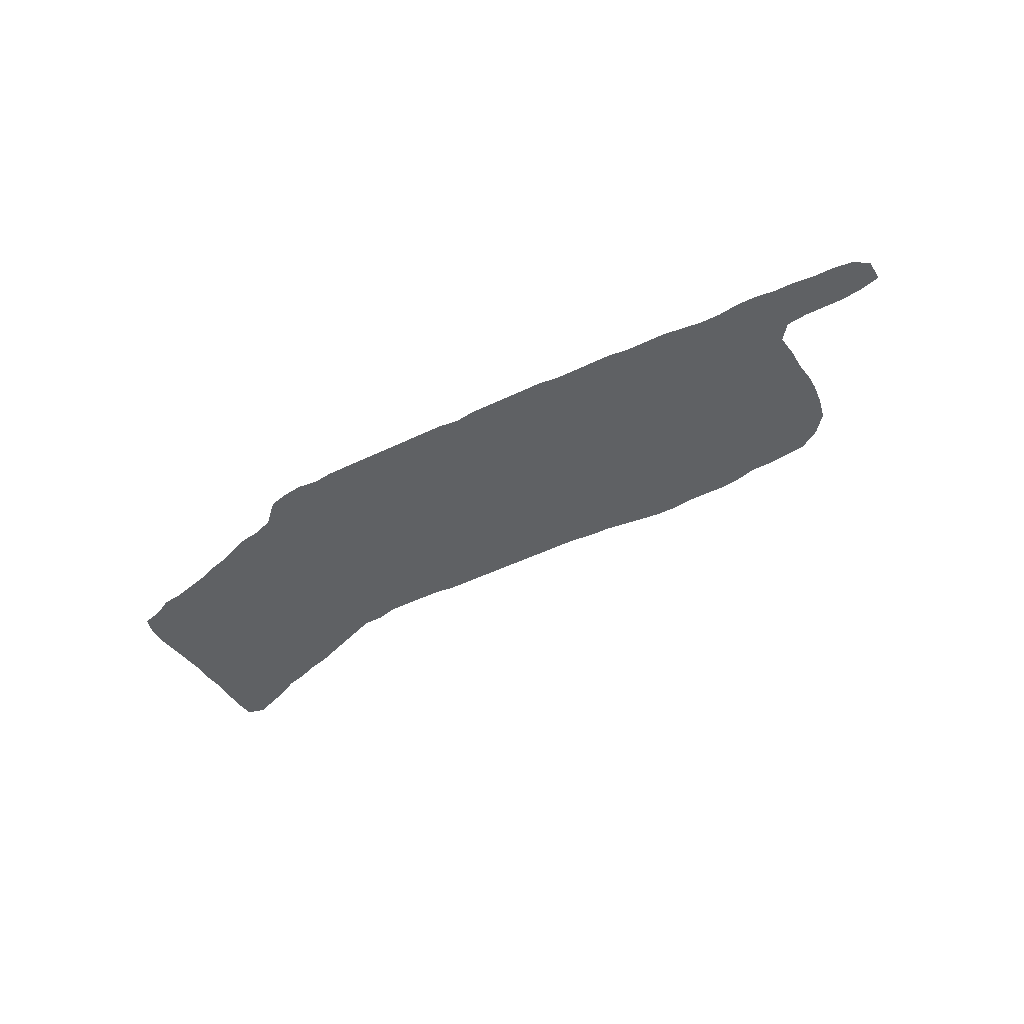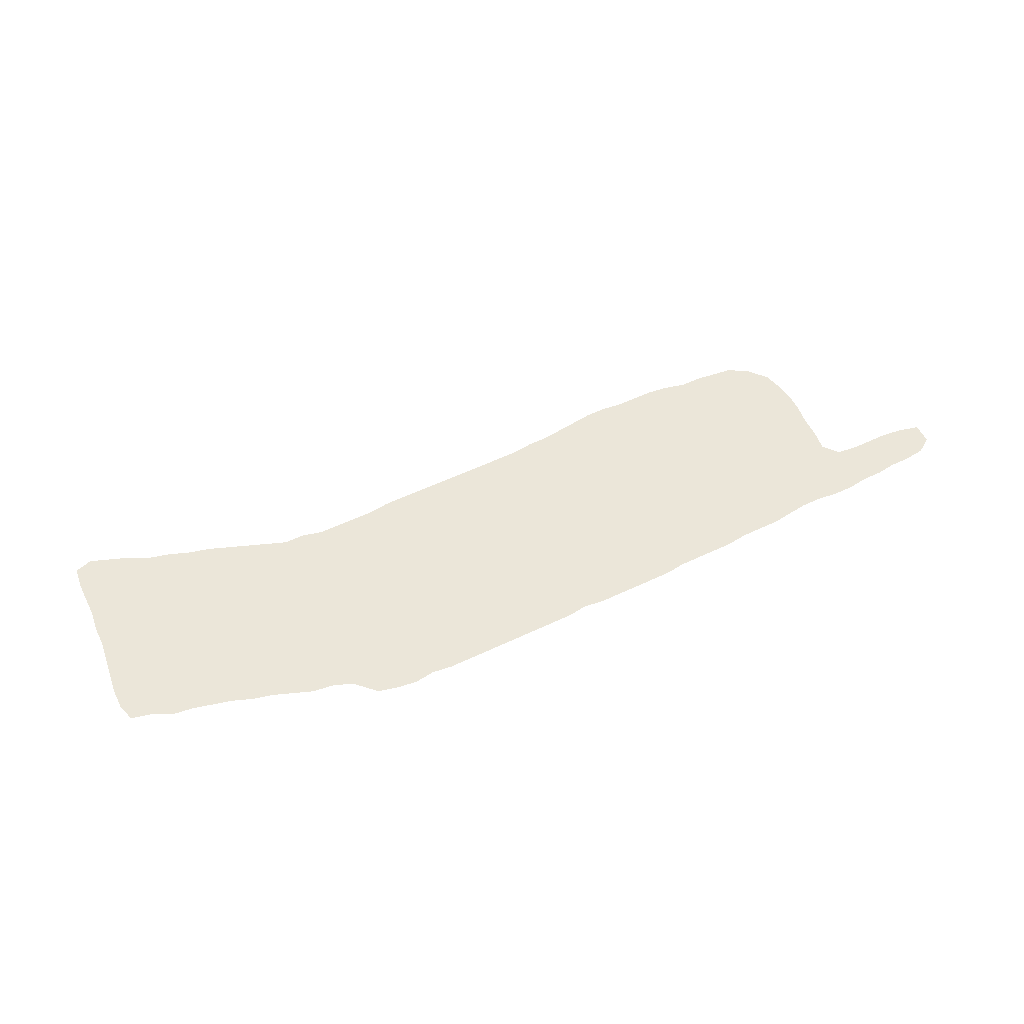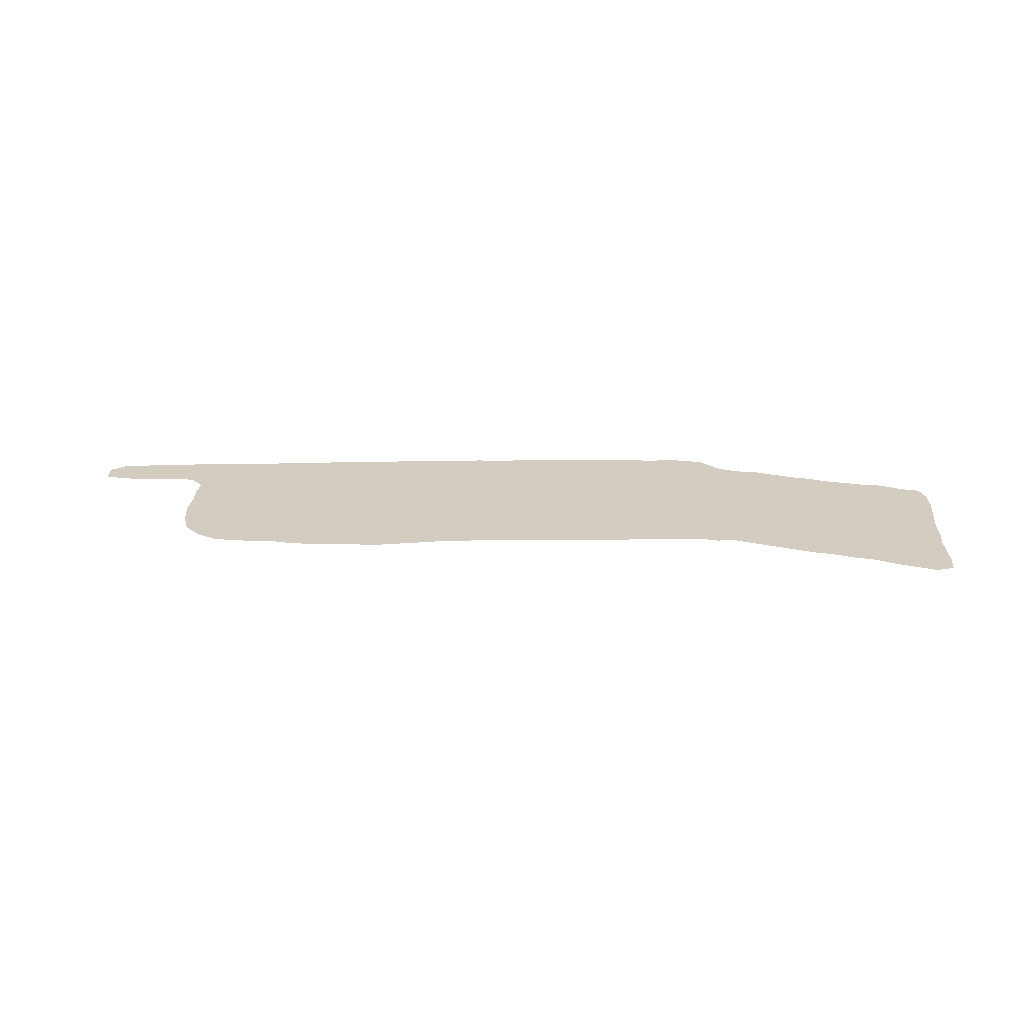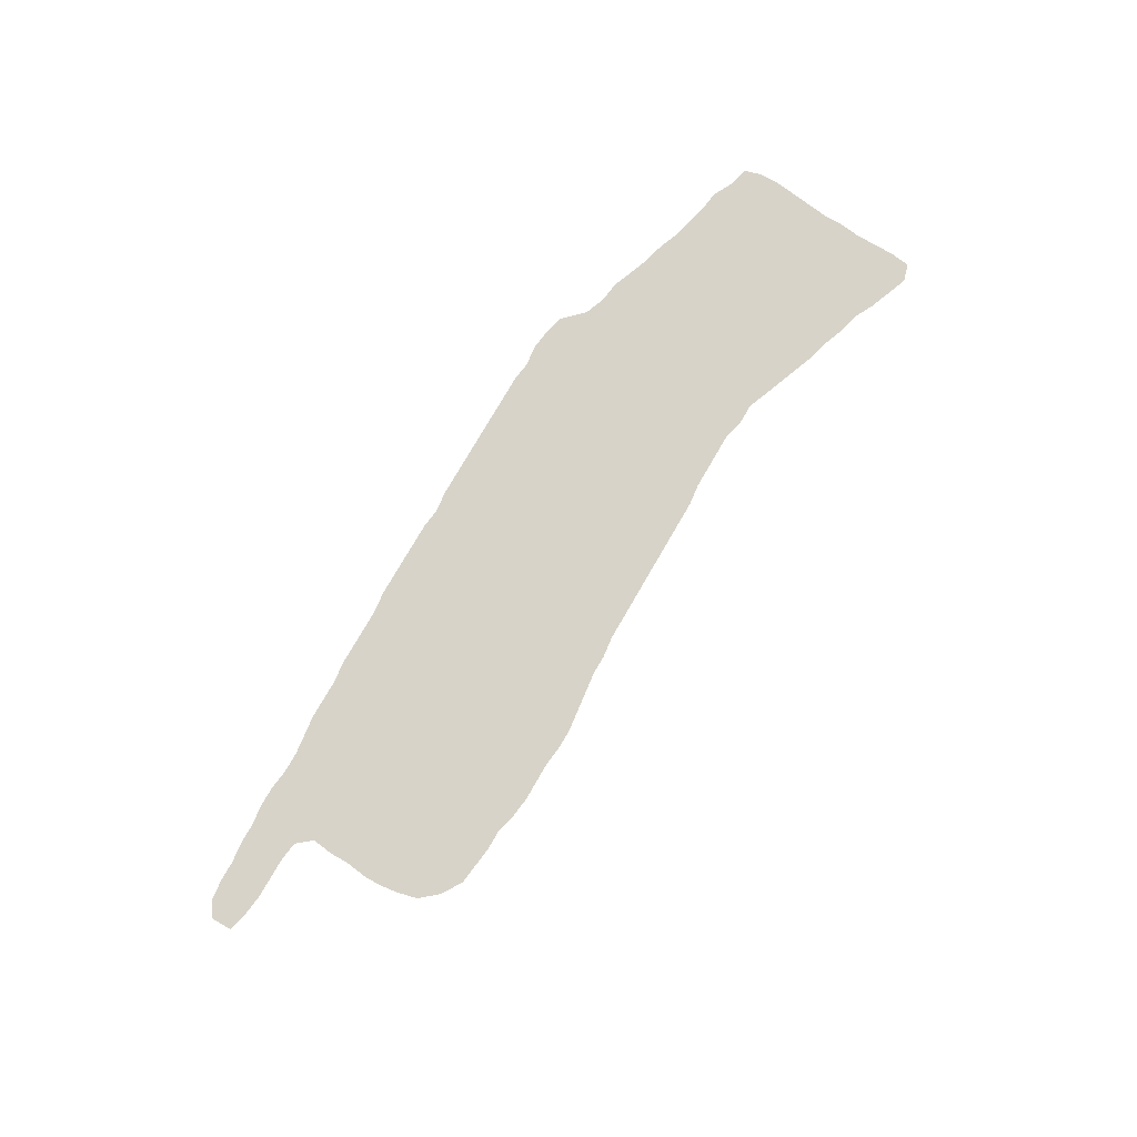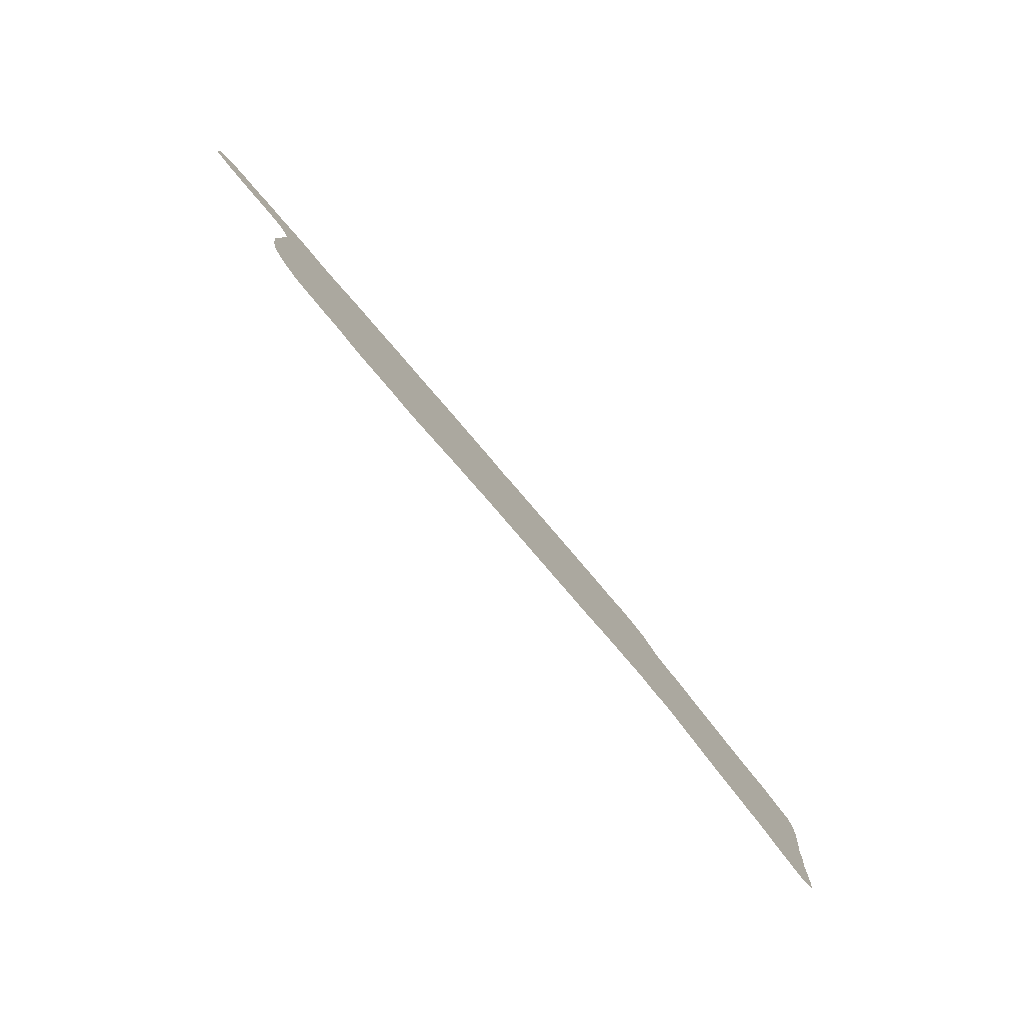
<metadata>
{"format":"obj","ext":"obj","renderer":"f3d","projection":"perspective","resolution":1024,"background":"white","views":[{"elev":-46.1,"azim":-150.7,"up":"+Z"},{"elev":55.3,"azim":153.4,"up":"+Z"},{"elev":24.6,"azim":-0.4,"up":"+Z"},{"elev":76.9,"azim":-59.9,"up":"+Z"},{"elev":-77.5,"azim":-49.7,"up":"+Y"}]}
</metadata>
<code>
v 0.1144 0.1755 0
v 0.117 0.1968 0
v 0.117 0.2181 0
v 0.1197 0.2394 0
v 0.1064 0.2553 0
v 0.08511 0.258 0
v 0.06383 0.258 0
v 0.04255 0.258 0
v 0.02128 0.2606 0
v 0 0.266 0
v 0 0.2872 0
v 0.01596 0.2979 0
v 0.03723 0.3005 0
v 0.05851 0.3005 0
v 0.07979 0.3032 0
v 0.1011 0.3032 0
v 0.1223 0.3059 0
v 0.1436 0.3059 0
v 0.1649 0.3032 0
v 0.1862 0.3032 0
v 0.2074 0.3059 0
v 0.2287 0.3085 0
v 0.25 0.3085 0
v 0.2713 0.3085 0
v 0.2925 0.3112 0
v 0.3138 0.3112 0
v 0.3351 0.3112 0
v 0.3564 0.3112 0
v 0.3777 0.3138 0
v 0.3989 0.3138 0
v 0.4202 0.3138 0
v 0.4415 0.3138 0
v 0.4628 0.3138 0
v 0.484 0.3112 0
v 0.5053 0.3138 0
v 0.5266 0.3138 0
v 0.5479 0.3138 0
v 0.5692 0.3138 0
v 0.5904 0.3138 0
v 0.6117 0.3138 0
v 0.633 0.3138 0
v 0.6543 0.3138 0
v 0.6755 0.3112 0
v 0.6968 0.3138 0
v 0.7181 0.3112 0
v 0.7394 0.3059 0
v 0.7606 0.2846 0
v 0.7819 0.2766 0
v 0.8032 0.2739 0
v 0.8245 0.266 0
v 0.8457 0.258 0
v 0.867 0.2527 0
v 0.8883 0.2447 0
v 0.9096 0.2394 0
v 0.9308 0.234 0
v 0.9521 0.2314 0
v 0.9734 0.2207 0
v 0.9947 0.2154 0
v 1 0.1968 0
v 1 0.1755 0
v 0.9973 0.1543 0
v 0.9947 0.133 0
v 0.992 0.1117 0
v 0.992 0.09043 0
v 0.9894 0.06915 0
v 0.9894 0.04787 0
v 0.9894 0.0266 0
v 0.9867 0.005319 0
v 0.9681 0 0
v 0.9468 0.007979 0
v 0.9255 0.01596 0
v 0.9043 0.0266 0
v 0.883 0.03191 0
v 0.8617 0.03989 0
v 0.8404 0.04521 0
v 0.8192 0.05319 0
v 0.7979 0.06117 0
v 0.7766 0.06915 0
v 0.7553 0.07713 0
v 0.734 0.07713 0
v 0.7128 0.08245 0
v 0.6915 0.08245 0
v 0.6702 0.08245 0
v 0.6489 0.08245 0
v 0.6277 0.07979 0
v 0.6064 0.07979 0
v 0.5851 0.07979 0
v 0.5638 0.07979 0
v 0.5425 0.07979 0
v 0.5213 0.07979 0
v 0.5 0.07979 0
v 0.4787 0.07979 0
v 0.4575 0.07979 0
v 0.4362 0.07713 0
v 0.4149 0.07713 0
v 0.3936 0.07447 0
v 0.3723 0.07181 0
v 0.3511 0.06915 0
v 0.3298 0.06915 0
v 0.3085 0.07181 0
v 0.2872 0.07181 0
v 0.266 0.07181 0
v 0.2447 0.07447 0
v 0.2234 0.07979 0
v 0.2021 0.07979 0
v 0.1809 0.08245 0
v 0.1596 0.08511 0
v 0.1383 0.0984 0
v 0.1223 0.117 0
v 0.117 0.1383 0
v 0.1144 0.1596 0
f 67 69 68
f 57 59 58
f 57 60 59
f 28 96 29
f 36 89 37
f 31 94 32
f 37 89 88
f 9 13 12
f 8 13 9
f 9 11 10
f 9 12 11
f 24 102 101
f 28 97 96
f 29 96 30
f 6 15 7
f 51 79 78
f 50 79 51
f 47 82 81
f 45 47 46
f 44 47 45
f 54 62 55
f 36 90 89
f 34 93 92
f 32 94 93
f 37 88 38
f 38 88 87
f 65 71 66
f 43 83 82
f 43 47 44
f 43 82 47
f 51 78 77
f 2 21 3
f 106 108 107
f 25 101 100
f 24 101 25
f 25 100 26
f 28 98 97
f 30 95 31
f 31 95 94
f 30 96 95
f 6 16 15
f 7 15 14
f 8 14 13
f 7 14 8
f 79 81 80
f 48 81 79
f 47 81 48
f 48 50 49
f 48 79 50
f 55 62 61
f 57 61 60
f 56 61 57
f 55 61 56
f 35 90 36
f 34 92 91
f 34 91 35
f 35 91 90
f 33 93 34
f 32 93 33
f 38 87 39
f 67 70 69
f 66 70 67
f 66 71 70
f 41 85 84
f 41 84 42
f 43 84 83
f 42 84 43
f 1 111 106
f 108 110 109
f 106 110 108
f 106 111 110
f 27 100 99
f 26 100 27
f 27 99 98
f 27 98 28
f 39 87 86
f 63 72 64
f 63 73 72
f 64 72 65
f 65 72 71
f 63 74 73
f 62 74 63
f 54 75 74
f 54 74 62
f 53 75 54
f 53 76 75
f 53 77 76
f 5 16 6
f 5 17 16
f 5 18 17
f 4 18 5
f 3 21 20
f 3 20 4
f 2 104 21
f 21 104 22
f 22 104 23
f 23 104 24
f 39 86 40
f 40 85 41
f 40 86 85
f 51 77 52
f 52 77 53
f 4 19 18
f 4 20 19
f 1 105 2
f 2 105 104
f 1 106 105
f 24 103 102
f 24 104 103

</code>
